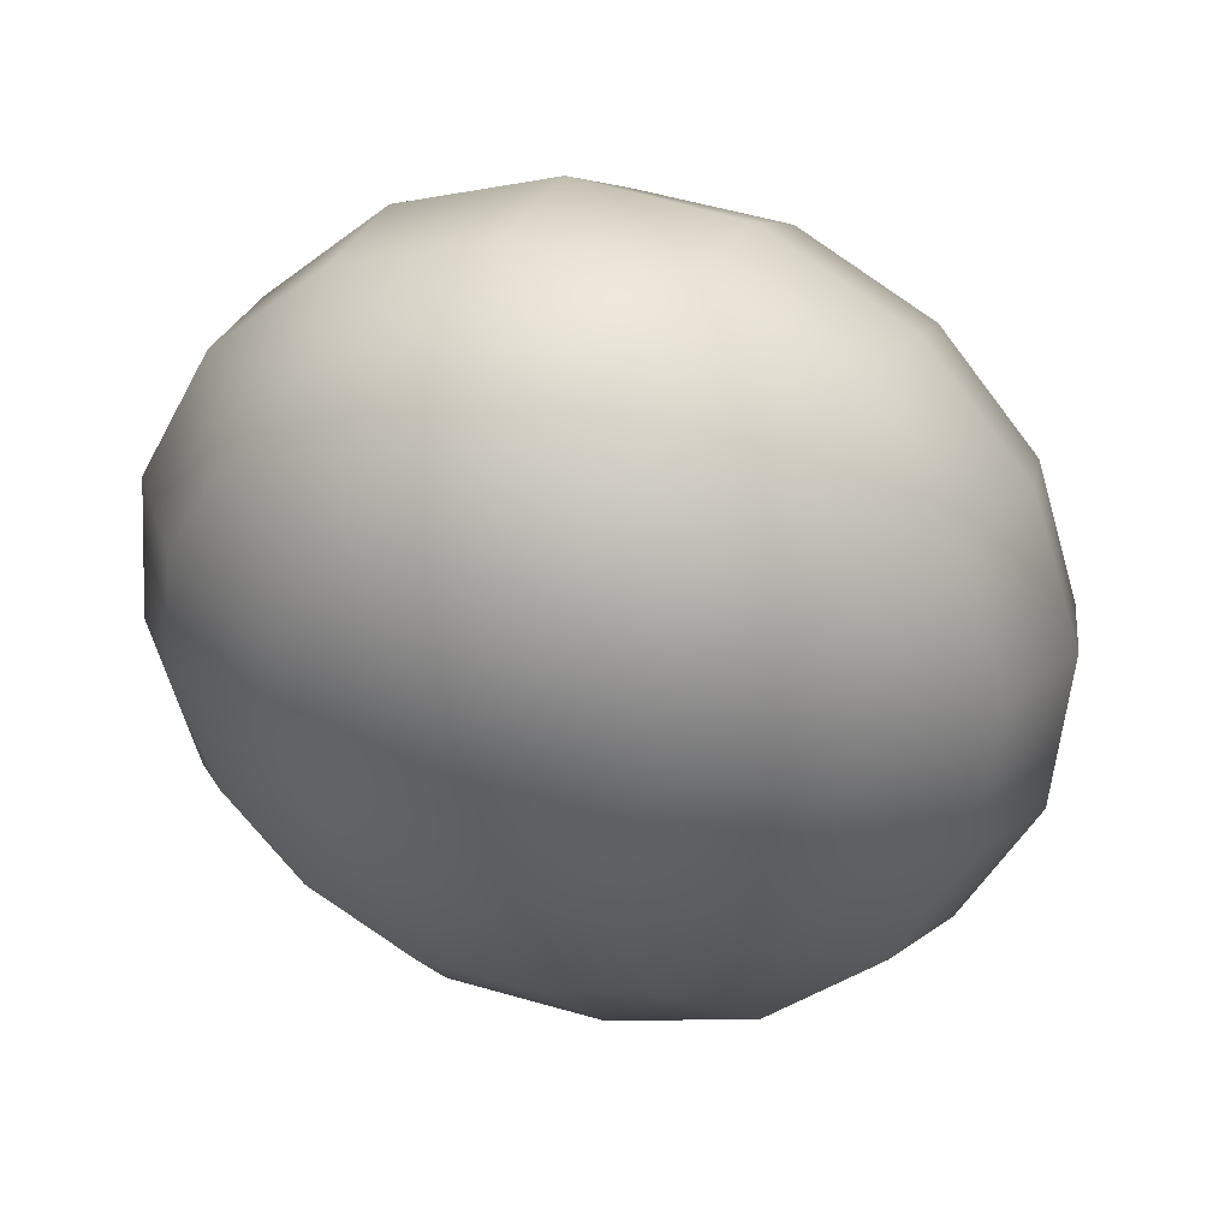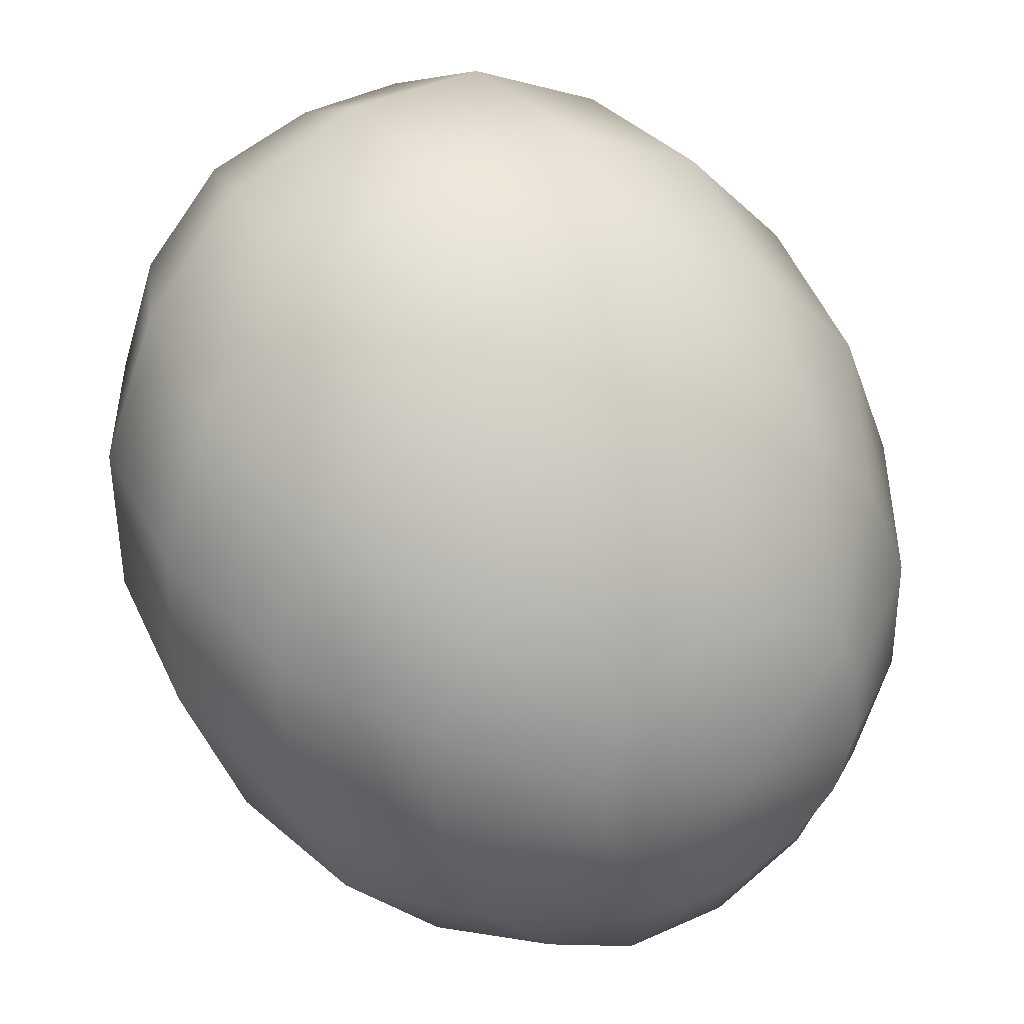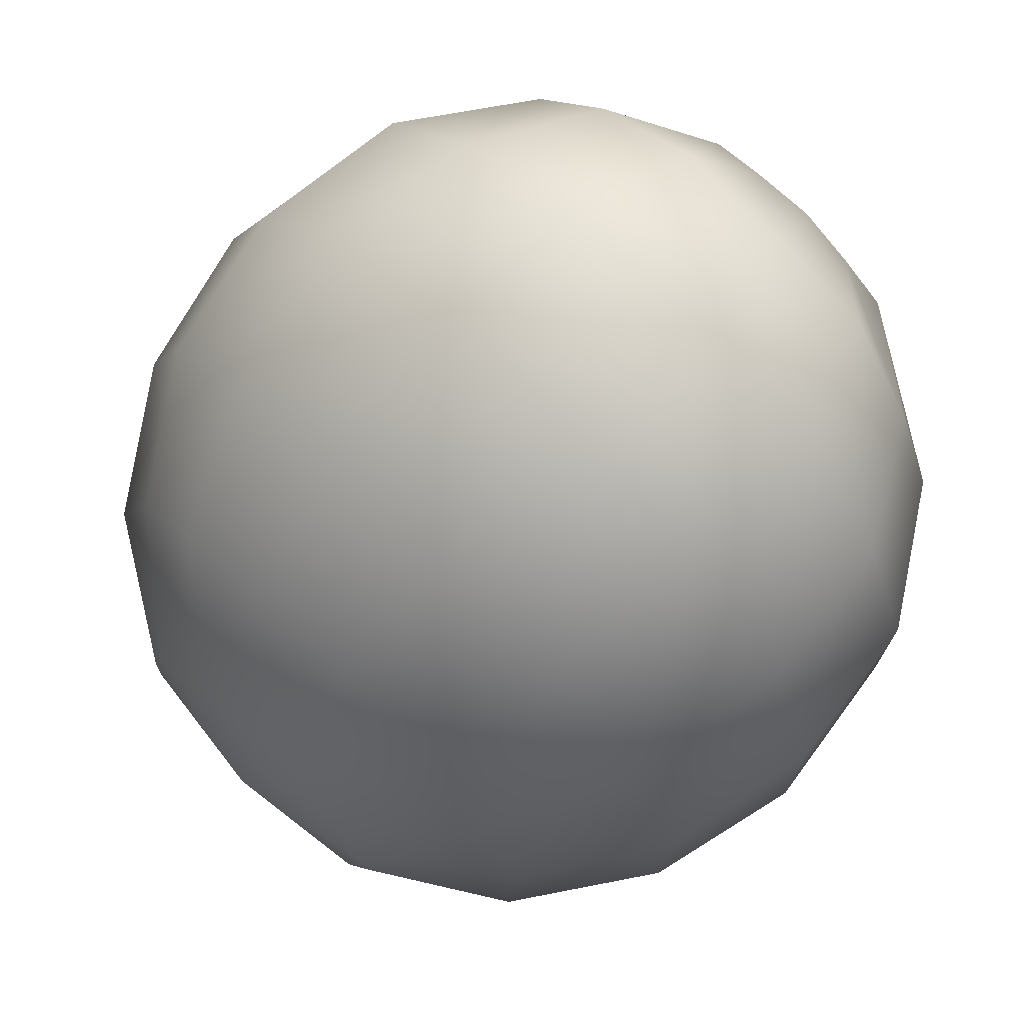
<metadata>
{"format":"obj","ext":"obj","renderer":"f3d","projection":"perspective","resolution":1024,"background":"white","views":[{"elev":15.5,"azim":-26.0,"up":"+Y"},{"elev":52.5,"azim":100.0,"up":"+Y"},{"elev":2.5,"azim":-176.0,"up":"+Z"}]}
</metadata>
<code>
o model_128
v -0.01993 0.0002204 0.01993
v -0.01764 0.009916 0.0236
v -0.02085 0.0108 0.02085
v -0.01856 0.01961 0.01856
v -0.01306 0.01829 0.02406
v -0.01993 0.0002204 0.01993
v -0.01489 0.007712 0.02589
v -0.01306 0.01829 0.02406
v -0.007103 0.01388 0.02772
v -0.01352 0.02578 0.01352
v -0.005728 0.02402 0.02039
v -0.007103 0.01388 0.02772
v -0.005728 0.02402 0.02039
v 0.001604 0.01829 0.02497
v -0.006186 0.02798 0.006186
v 0.002062 0.02578 0.01352
v -0.01993 0.0002204 0.01993
v -0.01214 0.004187 0.02681
v -0.00252 0.007712 0.0291
v -0.01993 0.0002204 0.01993
v -0.01077 0.0002204 0.02635
v -0.00252 0.007712 0.0291
v 0.0002291 0.0002204 0.02864
v 0.001604 0.01829 0.02497
v 0.007561 0.009916 0.02727
v 0.002062 0.02578 0.01352
v 0.009852 0.01961 0.01856
v 0.002062 0.02578 -0.002062
v 0.009394 0.02402 0.004812
v 0.009852 0.01961 0.01856
v 0.009394 0.02402 0.004812
v 0.01673 0.01829 0.009394
v 0.009852 0.01961 -0.009852
v 0.01535 0.01829 -0.004812
v 0.007561 0.009916 0.02727
v 0.01627 0.0108 0.02085
v 0.0002291 0.0002204 0.02864
v 0.01123 0.0002204 0.02635
v 0.01123 0.0002204 0.02635
v 0.01627 0.0108 0.02085
v 0.02039 0.0002204 0.01993
v 0.01673 0.01829 0.009394
v 0.02268 0.009916 0.01169
v 0.01535 0.01829 -0.004812
v 0.02131 0.01388 -0.001146
v 0.02268 0.009916 0.01169
v 0.02131 0.01388 -0.001146
v 0.02543 0.007712 0.0006874
v 0.02039 0.0002204 0.01993
v 0.02635 0.0002204 0.01077
v 0.02131 -0.0108 0.01581
v 0.01214 -0.009916 0.02268
v 0.02131 -0.0108 0.01581
v 0.02635 0.0002204 0.01077
v 0.02727 -0.009916 0.007103
v 0.02543 0.007712 0.0006874
v 0.02864 0.0002204 -0.0002291
v 0.02497 0.004187 -0.01077
v 0.02222 0.007712 -0.01169
v 0.01948 0.009916 -0.01352
v 0.01993 0.0002204 -0.01993
v 0.02222 0.007712 -0.01169
v 0.01627 0.0108 -0.01627
v 0.01993 0.0002204 -0.01993
v 0.01948 0.009916 -0.01352
v 0.02497 0.004187 -0.01077
v 0.01993 0.0002204 -0.01993
v 0.02864 0.0002204 -0.0002291
v 0.02635 0.0002204 -0.01123
v 0.01993 0.0002204 -0.01993
v 0.02635 0.0002204 -0.01123
v 0.02681 -0.004187 -0.0126
v 0.0291 -0.007712 -0.002979
v 0.02681 -0.004187 -0.0126
v 0.01993 0.0002204 -0.01993
v 0.02589 -0.007712 -0.01489
v 0.02727 -0.01388 -0.007561
v 0.01993 0.0002204 -0.01993
v 0.02589 -0.007712 -0.01489
v 0.0236 -0.009916 -0.0181
v 0.02406 -0.01829 -0.01306
v 0.0236 -0.009916 -0.0181
v 0.01993 0.0002204 -0.01993
v 0.02085 -0.0108 -0.02085
v 0.01902 -0.01961 -0.01902
v 0.01993 0.0002204 -0.01993
v 0.02085 -0.0108 -0.02085
v 0.0181 -0.009916 -0.0236
v 0.01306 -0.01829 -0.02406
v 0.0181 -0.009916 -0.0236
v 0.01993 0.0002204 -0.01993
v 0.01489 -0.007712 -0.02589
v 0.007561 -0.01388 -0.02727
v 0.01993 0.0002204 -0.01993
v 0.01489 -0.007712 -0.02589
v 0.0126 -0.004187 -0.02681
v 0.002979 -0.007712 -0.0291
v 0.0126 -0.004187 -0.02681
v 0.01993 0.0002204 -0.01993
v 0.01077 0.0002204 -0.02635
v 0.0002291 0.0002204 -0.02864
v 0.01993 0.0002204 -0.01993
v 0.01077 0.0002204 -0.02635
v 0.01077 0.004187 -0.02497
v -0.0006874 0.007712 -0.02543
v 0.01077 0.004187 -0.02497
v 0.01993 0.0002204 -0.01993
v 0.01169 0.007712 -0.02222
v 0.001146 0.01388 -0.02131
v 0.01993 0.0002204 -0.01993
v 0.01169 0.007712 -0.02222
v 0.01352 0.009916 -0.01948
v 0.004812 0.01829 -0.01535
v 0.01352 0.009916 -0.01948
v 0.01993 0.0002204 -0.01993
v 0.01627 0.0108 -0.01627
v 0.009852 0.01961 -0.009852
v 0.01993 0.0002204 -0.01993
v 0.01627 0.0108 -0.01627
v 0.009852 0.01961 -0.009852
v 0.002062 0.02578 -0.002062
v -0.004812 0.02402 -0.009394
v 0.004812 0.01829 -0.01535
v -0.009394 0.01829 -0.01673
v 0.002062 0.02578 -0.002062
v -0.006186 0.02798 0.006186
v -0.01352 0.02578 -0.002062
v -0.004812 0.02402 -0.009394
v -0.01856 0.01961 -0.009852
v 0.001146 0.01388 -0.02131
v -0.01169 0.009916 -0.02268
v -0.009394 0.01829 -0.01673
v -0.02085 0.0108 -0.01627
v -0.0006874 0.007712 -0.02543
v -0.01077 0.0002204 -0.02635
v -0.01169 0.009916 -0.02268
v -0.01993 0.0002204 -0.02039
v 0.0002291 0.0002204 -0.02864
v -0.007103 -0.009916 -0.02727
v -0.01077 0.0002204 -0.02635
v -0.01581 -0.0108 -0.02131
v 0.002979 -0.007712 -0.0291
v -0.001146 -0.01829 -0.02497
v -0.007103 -0.009916 -0.02727
v -0.009394 -0.01961 -0.01902
v 0.007561 -0.01388 -0.02727
v 0.006186 -0.02402 -0.02039
v -0.001146 -0.01829 -0.02497
v -0.001604 -0.02578 -0.01398
v 0.01306 -0.01829 -0.02406
v 0.01352 -0.02578 -0.01352
v 0.006186 -0.02402 -0.02039
v 0.006645 -0.02798 -0.006645
v 0.01902 -0.01961 -0.01902
v 0.02039 -0.02402 -0.006186
v 0.01352 -0.02578 -0.01352
v 0.01398 -0.02578 0.001604
v 0.02406 -0.01829 -0.01306
v 0.02497 -0.01829 0.001146
v 0.02039 -0.02402 -0.006186
v 0.01902 -0.01961 0.009394
v 0.02727 -0.01388 -0.007561
v 0.02727 -0.009916 0.007103
v 0.02497 -0.01829 0.001146
v 0.0291 -0.007712 -0.002979
v 0.01398 -0.02578 0.001604
v 0.00527 -0.02402 0.009394
v 0.009852 -0.01829 0.01673
v 0.01902 -0.01961 0.009394
v 0.00527 -0.02402 0.009394
v -0.004353 -0.01829 0.01535
v -0.0006874 -0.01388 0.02085
v 0.009852 -0.01829 0.01673
v 0.0006874 -0.007712 0.02543
v -0.004353 -0.01829 0.01535
v -0.01306 -0.009916 0.01902
v -0.01123 -0.007712 0.02222
v -0.01993 0.0002204 0.01993
v -0.0006874 -0.01388 0.02085
v -0.01031 -0.004187 0.02452
v -0.01993 0.0002204 0.01993
v -0.01993 0.0002204 0.01993
v 0.0006874 -0.007712 0.02543
v 0.01214 -0.009916 0.02268
v -0.01993 0.0002204 0.01993
v -0.01581 -0.0108 0.01581
v -0.009394 -0.01961 0.009394
v -0.01993 0.0002204 0.01993
v -0.01902 -0.009916 0.01306
v -0.009394 -0.01961 0.009394
v -0.01535 -0.01829 0.004353
v -0.001604 -0.02578 0.001604
v -0.001604 -0.02578 0.001604
v 0.006645 -0.02798 -0.006645
v -0.01535 -0.01829 0.004353
v -0.009394 -0.02402 -0.00527
v -0.01993 0.0002204 0.01993
v -0.02222 -0.007712 0.01123
v -0.02085 -0.01388 0.0006874
v -0.01993 0.0002204 0.01993
v -0.02452 -0.004187 0.01031
v -0.02085 -0.01388 0.0006874
v -0.02543 -0.007712 -0.0006874
v -0.009394 -0.02402 -0.00527
v -0.01673 -0.01829 -0.009852
v -0.001604 -0.02578 -0.01398
v -0.01673 -0.01829 -0.009852
v -0.009394 -0.01961 -0.01902
v -0.02543 -0.007712 -0.0006874
v -0.02268 -0.009916 -0.01214
v -0.01993 0.0002204 0.01993
v -0.02635 0.0002204 0.01077
v -0.02864 0.0002204 -0.0002291
v -0.01993 0.0002204 0.01993
v -0.02681 0.004187 0.01214
v -0.02864 0.0002204 -0.0002291
v -0.0291 0.007712 0.00252
v -0.02268 -0.009916 -0.01214
v -0.02635 0.0002204 -0.01123
v -0.01581 -0.0108 -0.02131
v -0.02635 0.0002204 -0.01123
v -0.01993 0.0002204 -0.02039
v -0.0291 0.007712 0.00252
v -0.02727 0.009916 -0.007561
v -0.01993 0.0002204 0.01993
v -0.02589 0.007712 0.01489
v -0.02727 0.01388 0.007103
v -0.01993 0.0002204 0.01993
v -0.0236 0.009916 0.01764
v -0.02727 0.01388 0.007103
v -0.02406 0.01829 0.01306
v -0.02727 0.009916 -0.007561
v -0.02497 0.01829 -0.001604
v -0.02085 0.0108 -0.01627
v -0.02497 0.01829 -0.001604
v -0.01856 0.01961 -0.009852
v -0.02406 0.01829 0.01306
v -0.02039 0.02402 0.006186
v -0.01993 0.0002204 0.01993
v -0.02085 0.0108 0.02085
v -0.01856 0.01961 0.01856
v -0.01856 0.01961 0.01856
v -0.02039 0.02402 0.006186
v -0.01352 0.02578 0.01352
v -0.01352 0.02578 -0.002062
v -0.01352 0.02578 0.01352
v -0.006186 0.02798 0.006186
f 1 2 3
f 2 2 3
f 3 2 4
f 2 5 4
f 4 5 5
f 5 6 5
f 5 6 6
f 6 7 6
f 6 7 2
f 7 7 2
f 2 7 8
f 7 9 8
f 8 9 9
f 9 4 9
f 9 4 4
f 4 8 4
f 4 8 10
f 8 11 10
f 10 11 11
f 11 8 11
f 11 8 8
f 8 12 8
f 8 12 13
f 12 14 13
f 13 14 14
f 14 10 14
f 14 10 10
f 10 13 10
f 10 13 15
f 13 16 15
f 15 16 16
f 16 17 16
f 16 17 17
f 17 18 17
f 17 18 7
f 18 18 7
f 7 18 12
f 18 19 12
f 12 19 19
f 19 20 19
f 19 20 20
f 20 21 20
f 20 21 18
f 21 21 18
f 18 21 22
f 21 23 22
f 22 23 23
f 23 12 23
f 23 12 12
f 12 22 12
f 12 22 24
f 22 25 24
f 24 25 25
f 25 13 25
f 25 13 13
f 13 24 13
f 13 24 26
f 24 27 26
f 26 27 27
f 27 15 27
f 27 15 15
f 15 26 15
f 15 26 28
f 26 29 28
f 28 29 29
f 29 26 29
f 29 26 26
f 26 30 26
f 26 30 31
f 30 32 31
f 31 32 32
f 32 28 32
f 32 28 28
f 28 31 28
f 28 31 33
f 31 34 33
f 33 34 34
f 34 24 34
f 34 24 24
f 24 35 24
f 24 35 30
f 35 36 30
f 30 36 36
f 36 22 36
f 36 22 22
f 22 37 22
f 22 37 35
f 37 38 35
f 35 38 38
f 38 35 38
f 38 35 35
f 35 39 35
f 35 39 40
f 39 41 40
f 40 41 41
f 41 30 41
f 41 30 30
f 30 40 30
f 30 40 42
f 40 43 42
f 42 43 43
f 43 31 43
f 43 31 31
f 31 42 31
f 31 42 44
f 42 45 44
f 44 45 45
f 45 42 45
f 45 42 42
f 42 46 42
f 42 46 47
f 46 48 47
f 47 48 48
f 48 40 48
f 48 40 40
f 40 49 40
f 40 49 46
f 49 50 46
f 46 50 50
f 50 51 50
f 50 51 51
f 51 49 51
f 51 49 52
f 49 39 52
f 52 39 39
f 39 49 39
f 39 49 49
f 49 53 49
f 49 53 54
f 53 55 54
f 54 55 55
f 55 46 55
f 55 46 46
f 46 54 46
f 46 54 56
f 54 57 56
f 56 57 57
f 57 58 57
f 57 58 58
f 58 59 58
f 58 59 56
f 59 47 56
f 56 47 47
f 47 60 47
f 47 60 60
f 60 59 60
f 60 59 61
f 59 61 61
f 61 61 62
f 61 62 62
f 62 62 47
f 62 60 47
f 47 60 44
f 60 44 44
f 44 44 63
f 44 63 63
f 63 63 64
f 63 60 64
f 64 60 60
f 60 33 60
f 60 33 33
f 33 44 33
f 33 44 63
f 44 65 63
f 63 65 65
f 65 59 65
f 65 59 59
f 59 66 59
f 59 66 67
f 66 67 67
f 67 67 56
f 67 56 56
f 56 56 66
f 56 68 66
f 66 68 69
f 68 69 69
f 69 69 66
f 69 66 66
f 66 66 70
f 66 71 70
f 70 71 71
f 71 72 71
f 71 72 72
f 72 71 72
f 72 71 73
f 71 68 73
f 73 68 68
f 68 71 68
f 68 71 71
f 71 74 71
f 71 74 75
f 74 75 75
f 75 75 76
f 75 76 76
f 76 76 77
f 76 74 77
f 77 74 73
f 74 73 73
f 73 73 74
f 73 74 74
f 74 74 78
f 74 79 78
f 78 79 79
f 79 80 79
f 79 80 80
f 80 79 80
f 80 79 81
f 79 77 81
f 81 77 77
f 77 79 77
f 77 79 79
f 79 82 79
f 79 82 83
f 82 83 83
f 83 83 84
f 83 84 84
f 84 84 85
f 84 82 85
f 85 82 81
f 82 81 81
f 81 81 82
f 81 82 82
f 82 82 86
f 82 87 86
f 86 87 87
f 87 88 87
f 87 88 88
f 88 87 88
f 88 87 89
f 87 85 89
f 89 85 85
f 85 87 85
f 85 87 87
f 87 90 87
f 87 90 91
f 90 91 91
f 91 91 92
f 91 92 92
f 92 92 93
f 92 90 93
f 93 90 89
f 90 89 89
f 89 89 90
f 89 90 90
f 90 90 94
f 90 95 94
f 94 95 95
f 95 96 95
f 95 96 96
f 96 95 96
f 96 95 97
f 95 93 97
f 97 93 93
f 93 95 93
f 93 95 95
f 95 98 95
f 95 98 99
f 98 99 99
f 99 99 100
f 99 100 100
f 100 100 101
f 100 98 101
f 101 98 97
f 98 97 97
f 97 97 98
f 97 98 98
f 98 98 102
f 98 103 102
f 102 103 103
f 103 104 103
f 103 104 104
f 104 103 104
f 104 103 105
f 103 101 105
f 105 101 101
f 101 103 101
f 101 103 103
f 103 106 103
f 103 106 107
f 106 107 107
f 107 107 108
f 107 108 108
f 108 108 109
f 108 106 109
f 109 106 105
f 106 105 105
f 105 105 106
f 105 106 106
f 106 106 110
f 106 111 110
f 110 111 111
f 111 112 111
f 111 112 112
f 112 111 112
f 112 111 113
f 111 109 113
f 113 109 109
f 109 111 109
f 109 111 111
f 111 114 111
f 111 114 115
f 114 115 115
f 115 115 116
f 115 116 116
f 116 116 117
f 116 114 117
f 117 114 113
f 114 113 113
f 113 113 114
f 113 114 114
f 114 114 118
f 114 119 118
f 118 119 119
f 119 120 119
f 119 120 120
f 120 113 120
f 120 113 121
f 113 122 121
f 121 122 122
f 122 123 122
f 122 123 123
f 123 109 123
f 123 109 122
f 109 124 122
f 122 124 124
f 124 125 124
f 124 125 125
f 125 122 125
f 125 122 126
f 122 127 126
f 126 127 127
f 127 128 127
f 127 128 128
f 128 124 128
f 128 124 127
f 124 129 127
f 127 129 129
f 129 130 129
f 129 130 130
f 130 105 130
f 130 105 124
f 105 131 124
f 124 131 131
f 131 132 131
f 131 132 132
f 132 131 132
f 132 131 129
f 131 133 129
f 129 133 133
f 133 134 133
f 133 134 134
f 134 101 134
f 134 101 131
f 101 135 131
f 131 135 135
f 135 136 135
f 135 136 136
f 136 135 136
f 136 135 133
f 135 137 133
f 133 137 137
f 137 138 137
f 137 138 138
f 138 97 138
f 138 97 135
f 97 139 135
f 135 139 139
f 139 140 139
f 139 140 140
f 140 139 140
f 140 139 137
f 139 141 137
f 137 141 141
f 141 142 141
f 141 142 142
f 142 93 142
f 142 93 139
f 93 143 139
f 139 143 143
f 143 144 143
f 143 144 144
f 144 143 144
f 144 143 141
f 143 145 141
f 141 145 145
f 145 146 145
f 145 146 146
f 146 89 146
f 146 89 143
f 89 147 143
f 143 147 147
f 147 148 147
f 147 148 148
f 148 147 148
f 148 147 145
f 147 149 145
f 145 149 149
f 149 150 149
f 149 150 150
f 150 85 150
f 150 85 147
f 85 151 147
f 147 151 151
f 151 152 151
f 151 152 152
f 152 151 152
f 152 151 149
f 151 153 149
f 149 153 153
f 153 154 153
f 153 154 154
f 154 81 154
f 154 81 151
f 81 155 151
f 151 155 155
f 155 156 155
f 155 156 156
f 156 155 156
f 156 155 153
f 155 157 153
f 153 157 157
f 157 158 157
f 157 158 158
f 158 77 158
f 158 77 155
f 77 159 155
f 155 159 159
f 159 160 159
f 159 160 160
f 160 159 160
f 160 159 157
f 159 161 157
f 157 161 161
f 161 162 161
f 161 162 162
f 162 73 162
f 162 73 159
f 73 163 159
f 159 163 163
f 163 164 163
f 163 164 164
f 164 163 164
f 164 163 161
f 163 53 161
f 161 53 53
f 53 54 53
f 53 54 54
f 54 163 54
f 54 163 68
f 163 165 68
f 68 165 165
f 165 166 165
f 165 166 166
f 166 161 166
f 166 161 167
f 161 168 167
f 167 168 168
f 168 169 168
f 168 169 169
f 169 53 169
f 169 53 168
f 53 52 168
f 168 52 52
f 52 170 52
f 52 170 170
f 170 168 170
f 170 168 171
f 168 172 171
f 171 172 172
f 172 173 172
f 172 173 173
f 173 52 173
f 173 52 172
f 52 174 172
f 172 174 174
f 174 175 174
f 174 175 175
f 175 172 175
f 175 172 176
f 172 177 176
f 176 177 178
f 177 178 178
f 178 178 179
f 178 179 179
f 179 179 177
f 179 174 177
f 177 174 177
f 174 180 177
f 177 180 181
f 180 181 181
f 181 181 182
f 181 182 182
f 182 182 21
f 182 180 21
f 21 180 37
f 180 183 37
f 37 183 183
f 183 37 183
f 183 37 37
f 37 174 37
f 37 174 39
f 174 184 39
f 39 184 184
f 184 185 184
f 184 185 185
f 185 186 185
f 185 186 176
f 186 186 176
f 176 186 171
f 186 187 171
f 171 187 187
f 187 188 187
f 187 188 188
f 188 189 188
f 188 189 186
f 189 189 186
f 186 189 190
f 189 191 190
f 190 191 191
f 191 171 191
f 191 171 171
f 171 190 171
f 171 190 167
f 190 192 167
f 167 192 192
f 192 167 192
f 192 167 167
f 167 193 167
f 167 193 157
f 193 194 157
f 157 194 194
f 194 190 194
f 194 190 190
f 190 195 190
f 190 195 193
f 195 196 193
f 193 196 196
f 196 197 196
f 196 197 197
f 197 198 197
f 197 198 189
f 198 198 189
f 189 198 195
f 198 199 195
f 195 199 199
f 199 200 199
f 199 200 200
f 200 201 200
f 200 201 198
f 201 201 198
f 198 201 202
f 201 203 202
f 202 203 203
f 203 195 203
f 203 195 195
f 195 202 195
f 195 202 204
f 202 205 204
f 204 205 205
f 205 193 205
f 205 193 193
f 193 204 193
f 193 204 153
f 204 206 153
f 153 206 206
f 206 204 206
f 206 204 204
f 204 207 204
f 204 207 149
f 207 208 149
f 149 208 208
f 208 202 208
f 208 202 202
f 202 209 202
f 202 209 207
f 209 210 207
f 207 210 210
f 210 211 210
f 210 211 211
f 211 212 211
f 211 212 201
f 212 212 201
f 201 212 209
f 212 213 209
f 209 213 213
f 213 214 213
f 213 214 214
f 214 215 214
f 214 215 212
f 215 215 212
f 212 215 216
f 215 217 216
f 216 217 217
f 217 209 217
f 217 209 209
f 209 216 209
f 209 216 218
f 216 219 218
f 218 219 219
f 219 207 219
f 219 207 207
f 207 218 207
f 207 218 145
f 218 220 145
f 145 220 220
f 220 218 220
f 220 218 218
f 218 221 218
f 218 221 141
f 221 222 141
f 141 222 222
f 222 216 222
f 222 216 216
f 216 223 216
f 216 223 221
f 223 224 221
f 221 224 224
f 224 225 224
f 224 225 225
f 225 226 225
f 225 226 215
f 226 226 215
f 215 226 223
f 226 227 223
f 223 227 227
f 227 228 227
f 227 228 228
f 228 229 228
f 228 229 226
f 229 229 226
f 226 229 230
f 229 231 230
f 230 231 231
f 231 223 231
f 231 223 223
f 223 230 223
f 223 230 232
f 230 233 232
f 232 233 233
f 233 221 233
f 233 221 221
f 221 232 221
f 221 232 137
f 232 234 137
f 137 234 234
f 234 232 234
f 234 232 232
f 232 235 232
f 232 235 133
f 235 236 133
f 133 236 236
f 236 230 236
f 236 230 230
f 230 237 230
f 230 237 235
f 237 238 235
f 235 238 238
f 238 239 238
f 238 239 239
f 239 240 239
f 239 240 229
f 240 240 229
f 229 240 237
f 240 241 237
f 237 241 241
f 241 237 241
f 241 237 237
f 237 242 237
f 237 242 243
f 242 244 243
f 243 244 244
f 244 235 244
f 244 235 235
f 235 243 235
f 235 243 129
f 243 245 129
f 129 245 245
f 245 243 245
f 245 243 243
f 243 246 243
f 243 246 127
f 246 247 127

</code>
